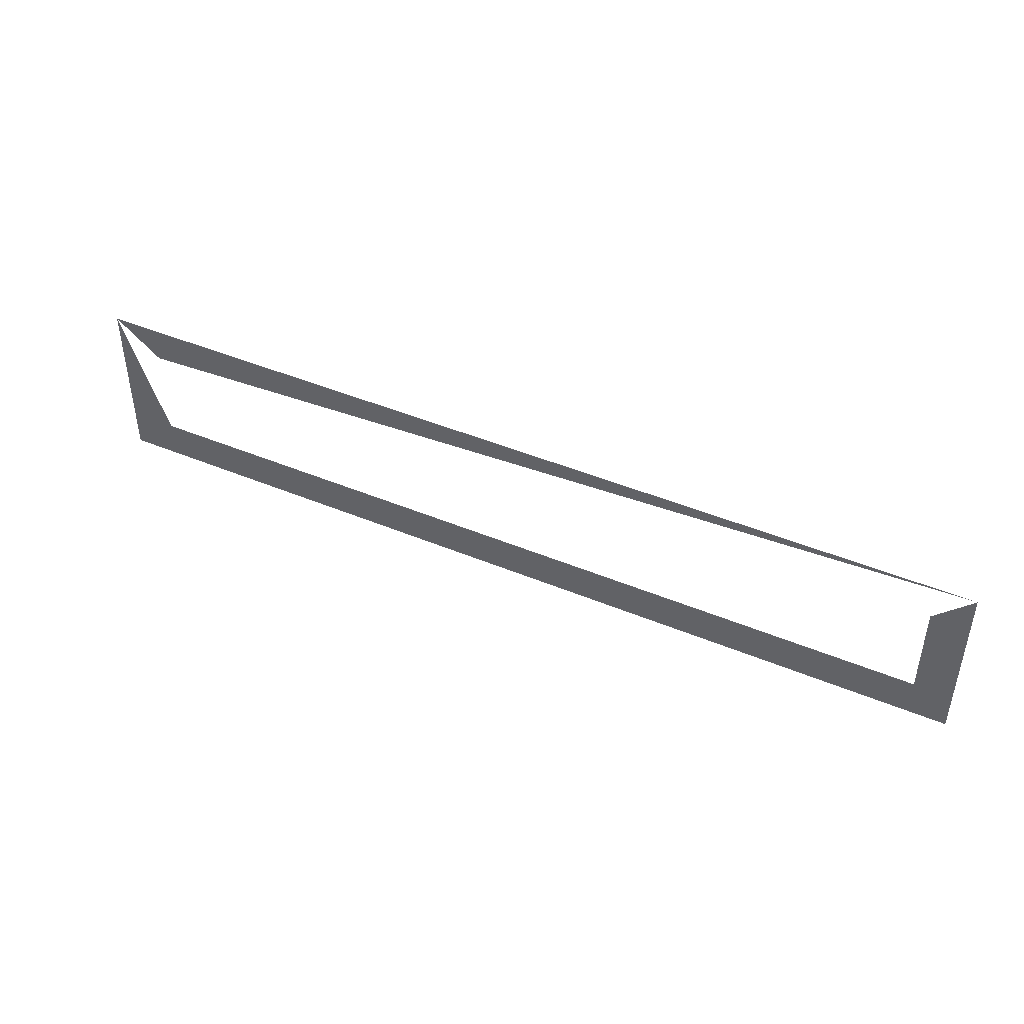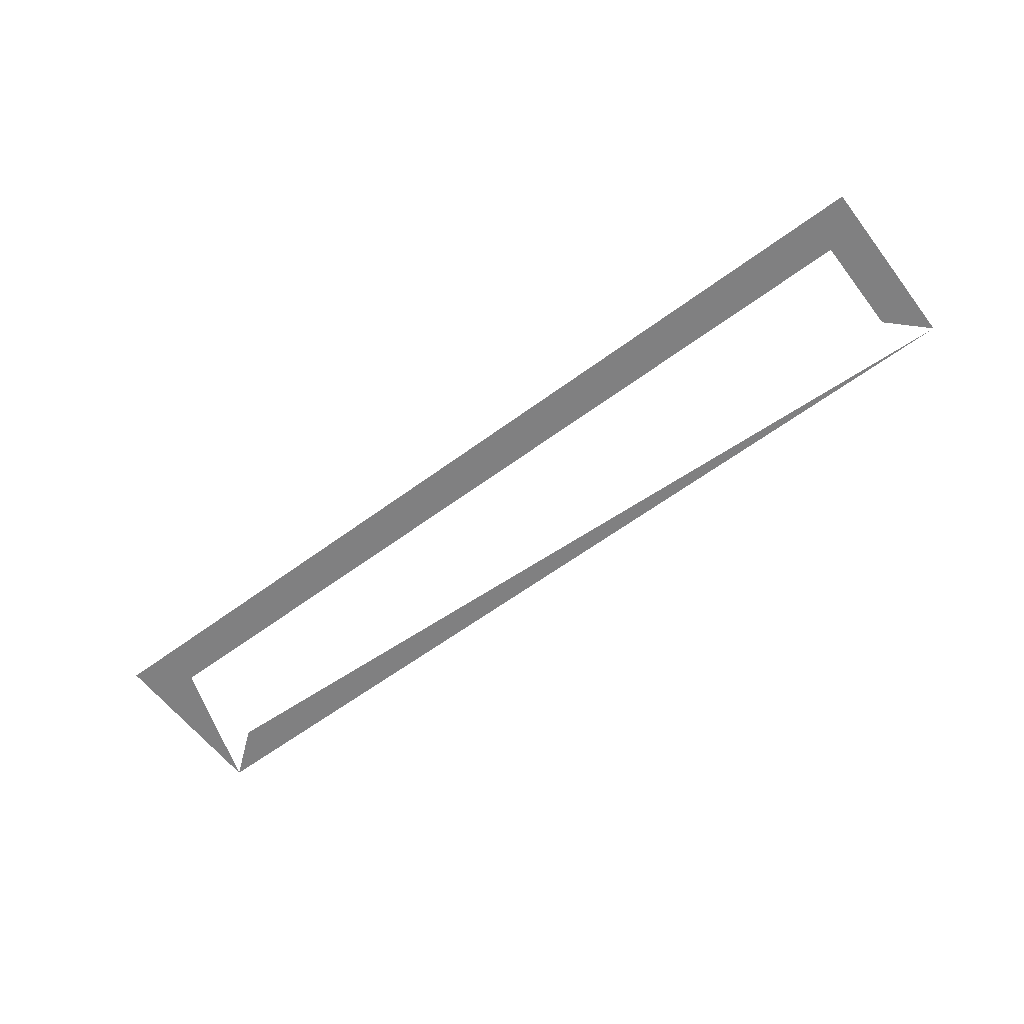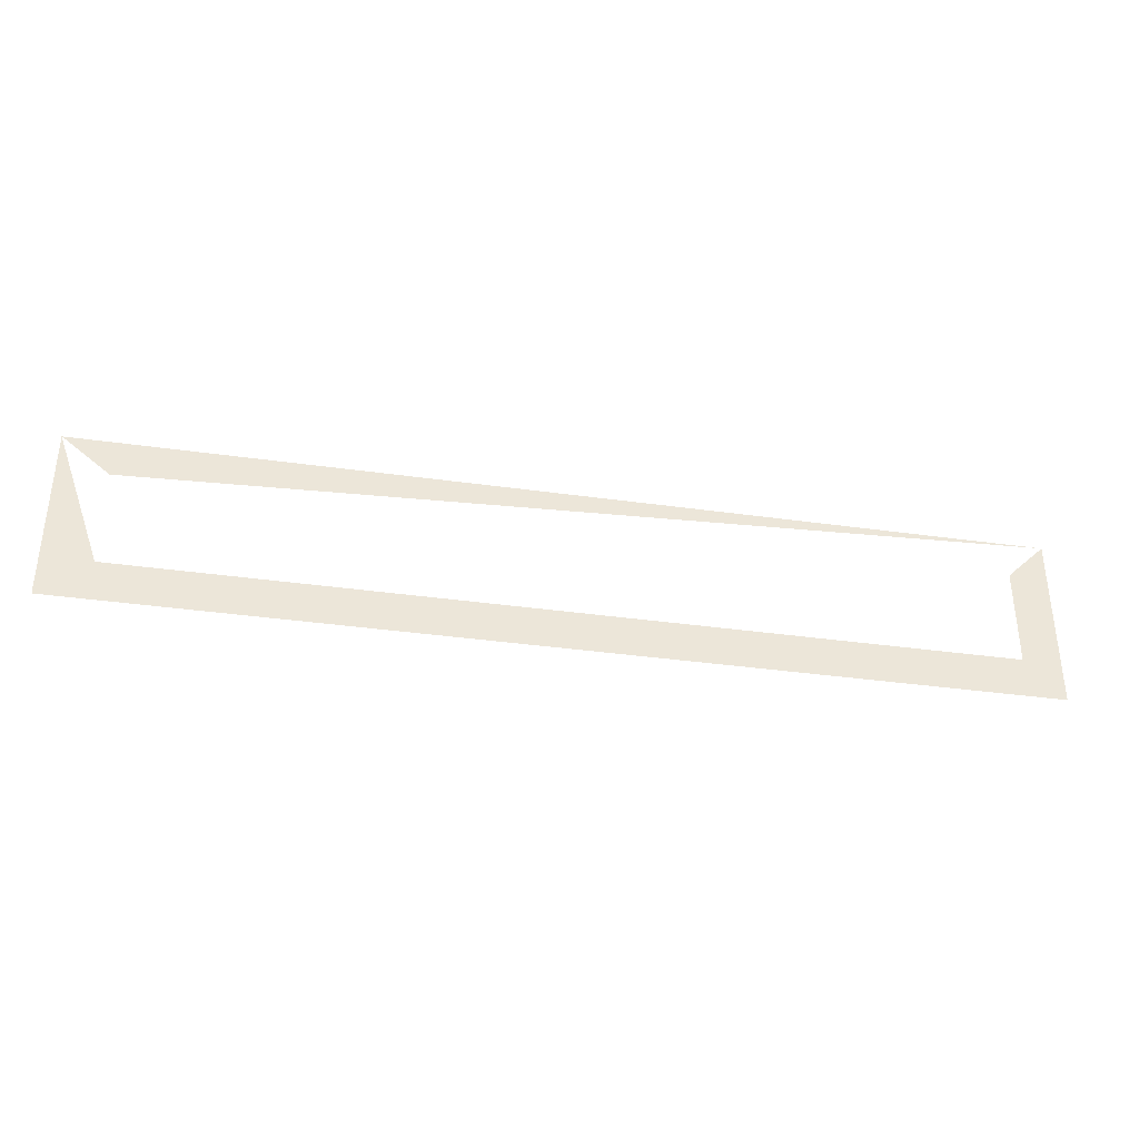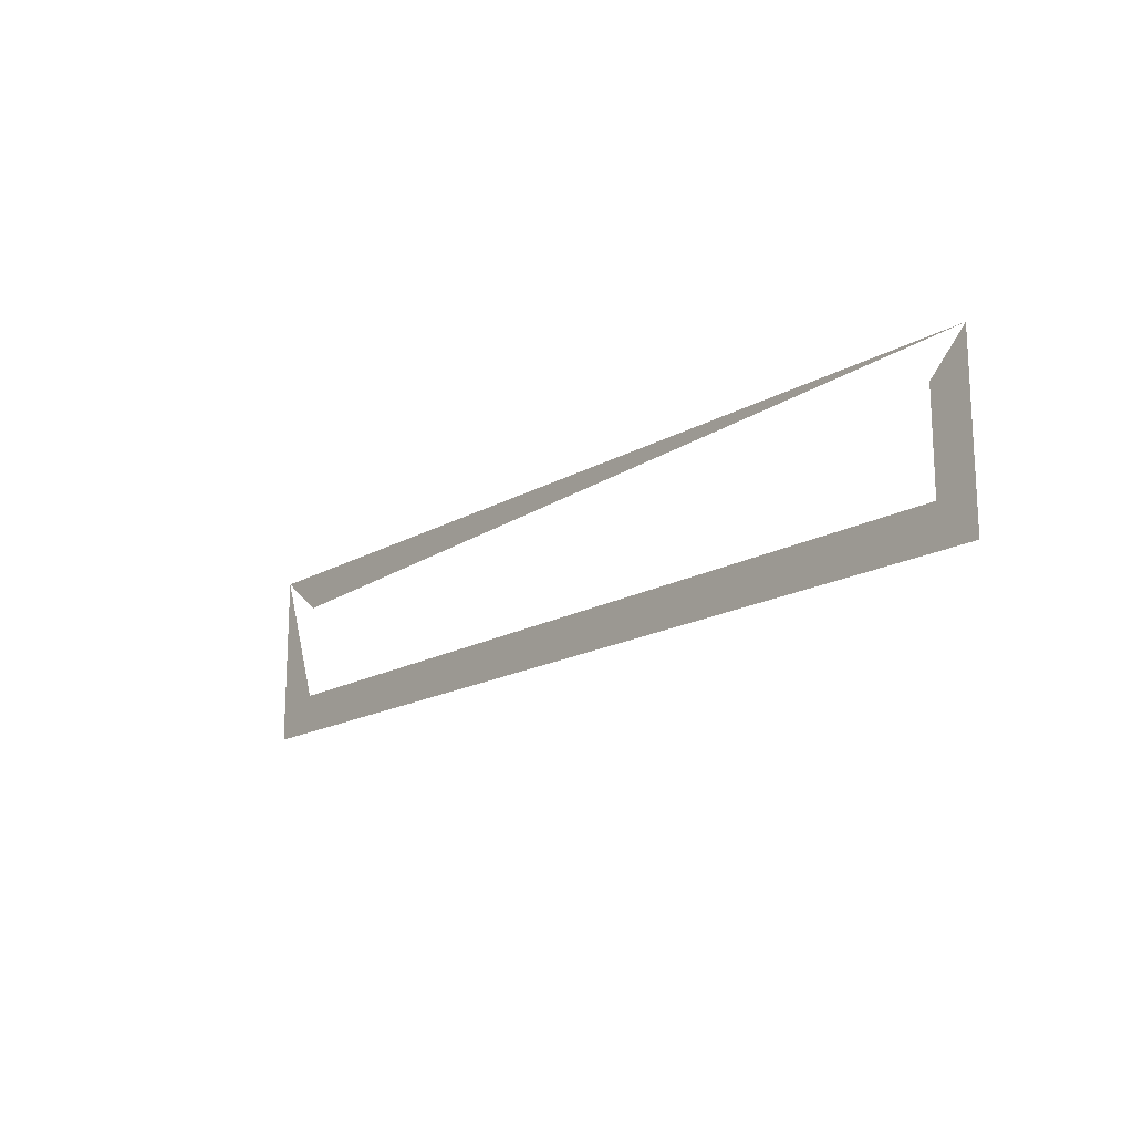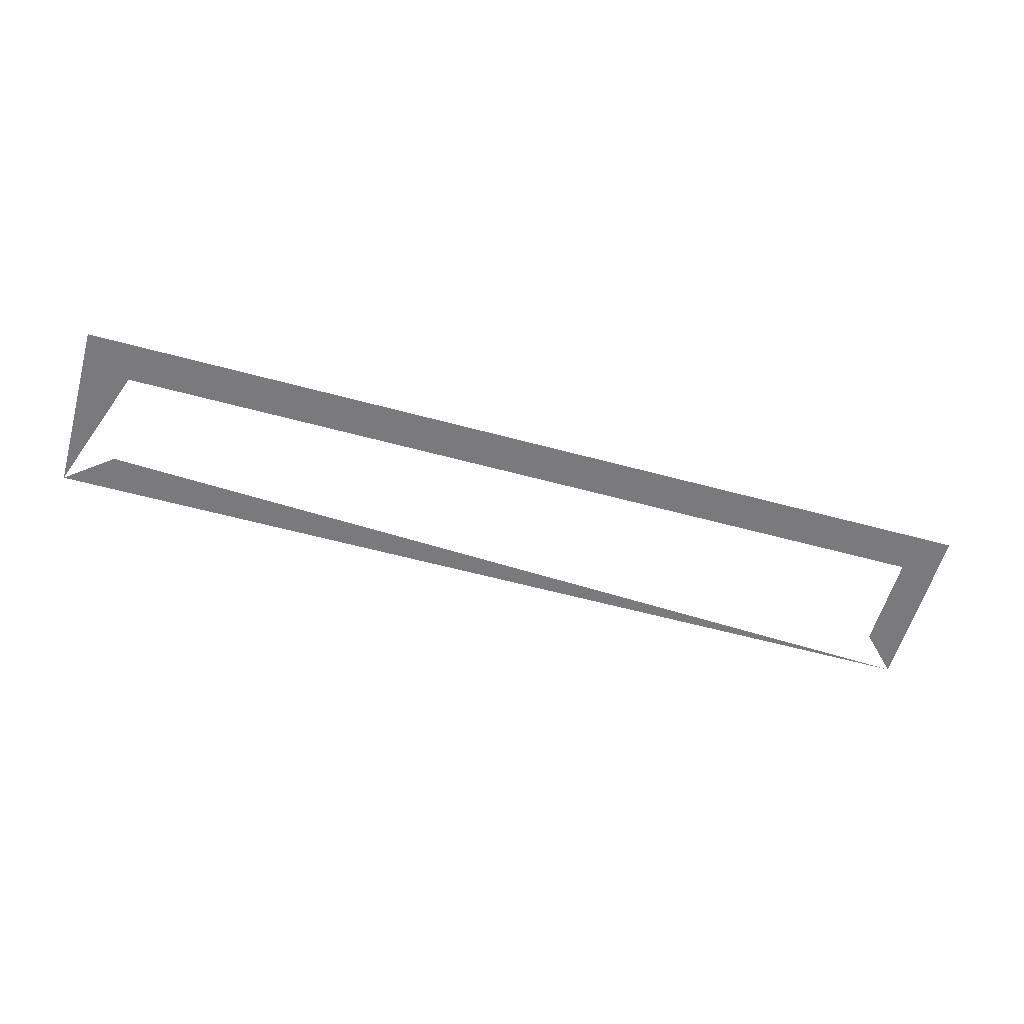
<metadata>
{"format":"obj","ext":"obj","renderer":"f3d","projection":"perspective","resolution":1024,"background":"white","views":[{"elev":44.5,"azim":26.0,"up":"+Y"},{"elev":-60.2,"azim":37.2,"up":"+Z"},{"elev":-36.0,"azim":-10.5,"up":"+Y"},{"elev":-16.9,"azim":49.4,"up":"+Y"},{"elev":-58.2,"azim":-15.7,"up":"+Z"}]}
</metadata>
<code>
v 0.4682 0.4413 0.6392
v -0.4953 0.4413 0.6392
v 0.4466 0.4841 0.6392
v 0.4871 0.6278 0.6392
v -0.514 0.4413 0.6392
v 0.4871 0.4413 0.6392
v 0.4466 0.5879 0.6392
v -0.4631 0.4841 0.6392
v -0.514 0.6278 0.6392
v -0.4631 0.5879 0.6392
f 2 3 1
f 3 4 1
f 5 3 2
f 6 1 4
f 7 4 3
f 3 5 8
f 9 8 5
f 4 10 9
f 1 3 2
f 1 4 3
f 2 3 5
f 4 1 6
f 3 4 7
f 8 5 3
f 5 8 9
f 9 10 4

</code>
